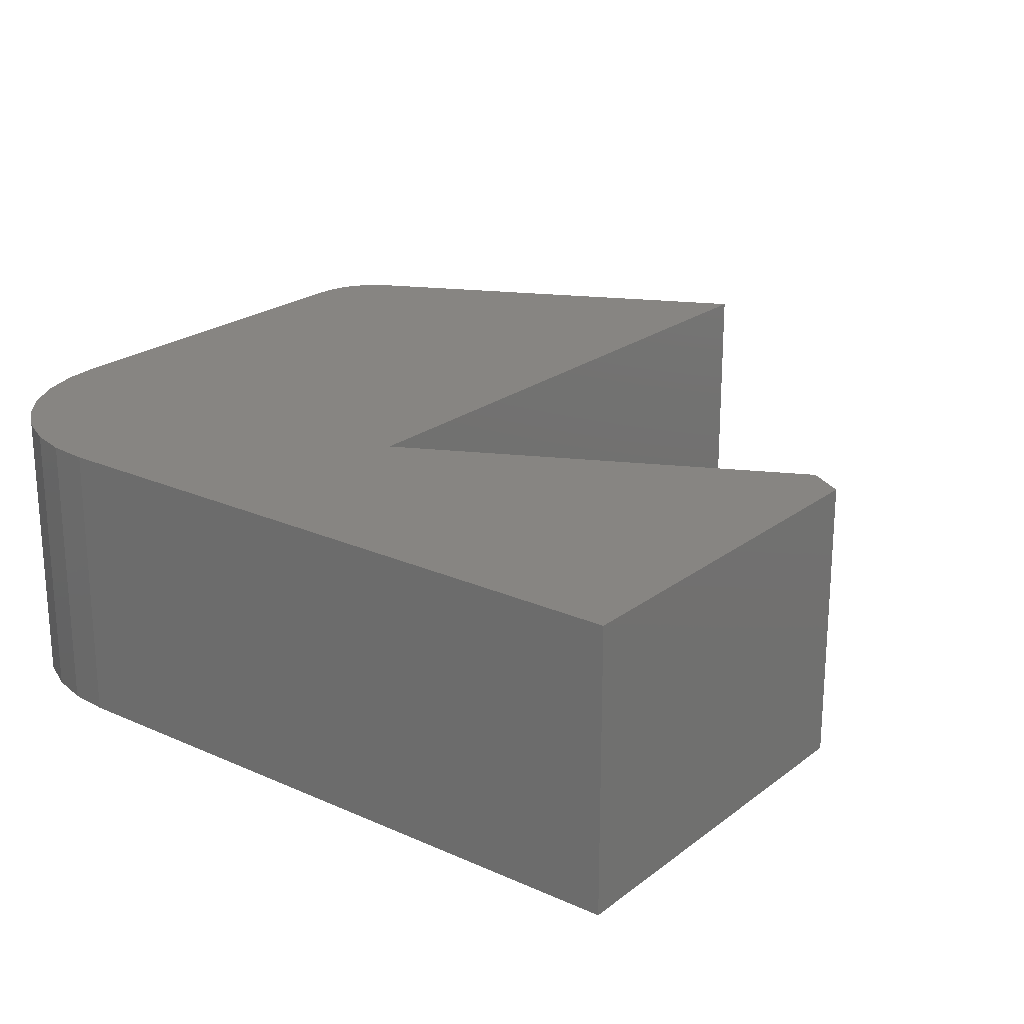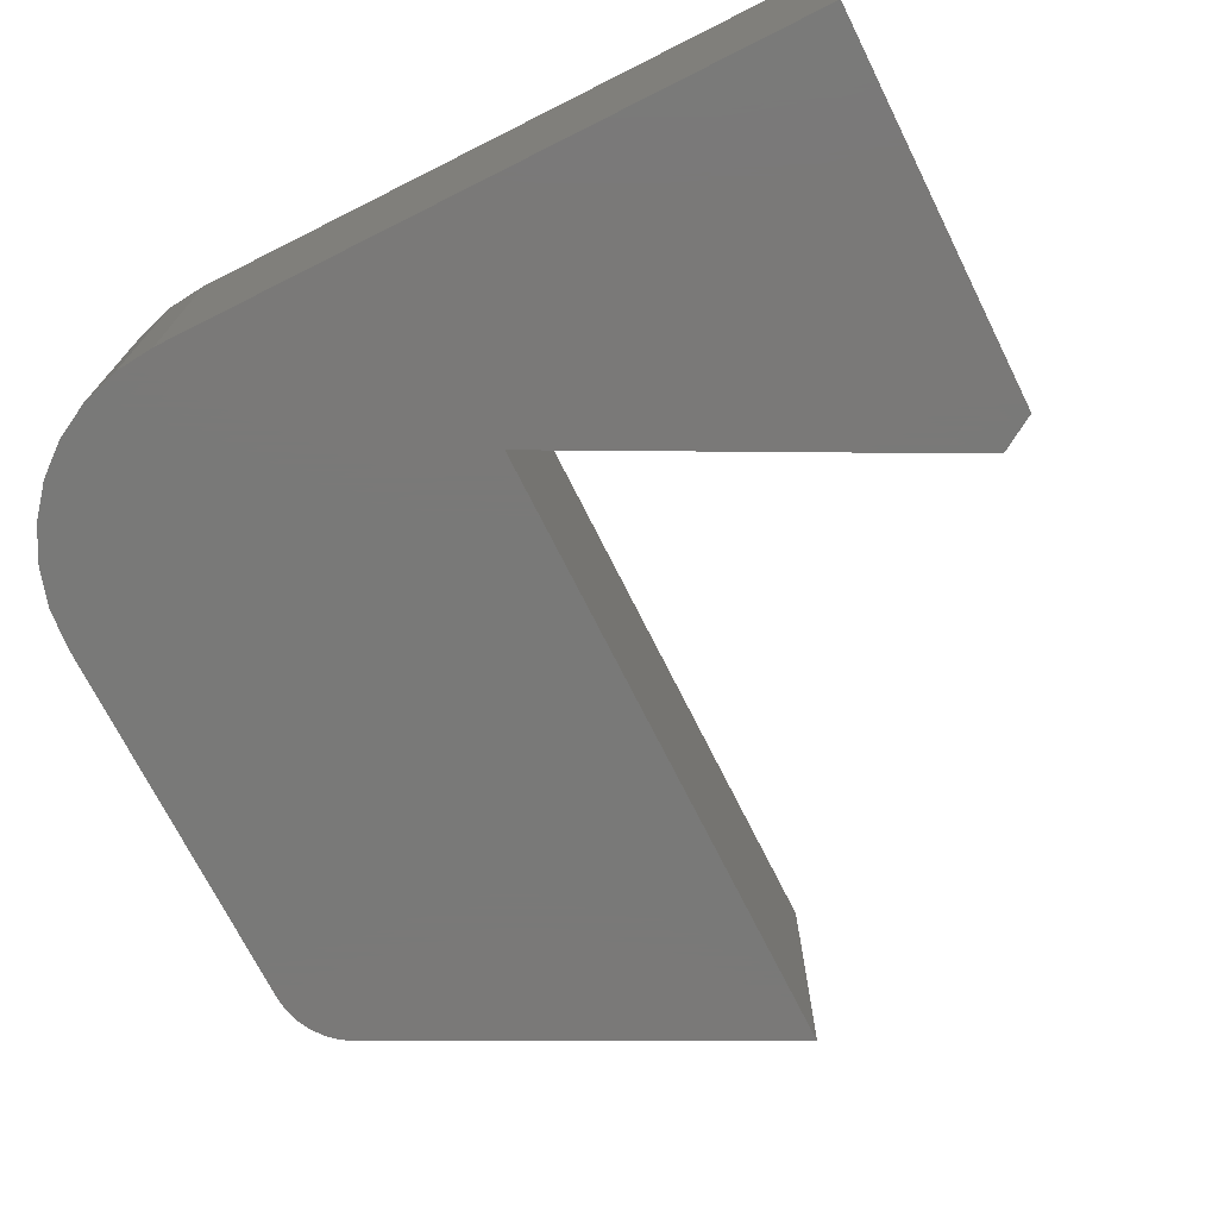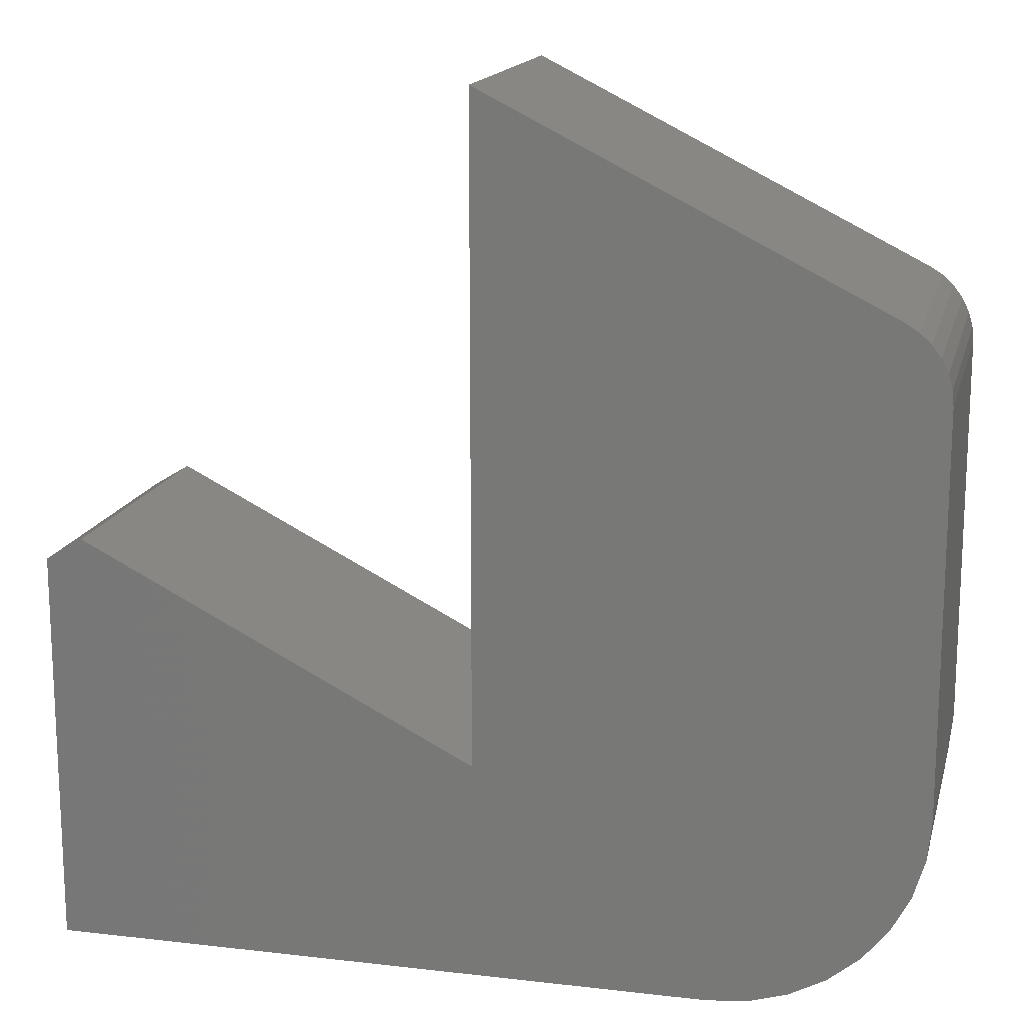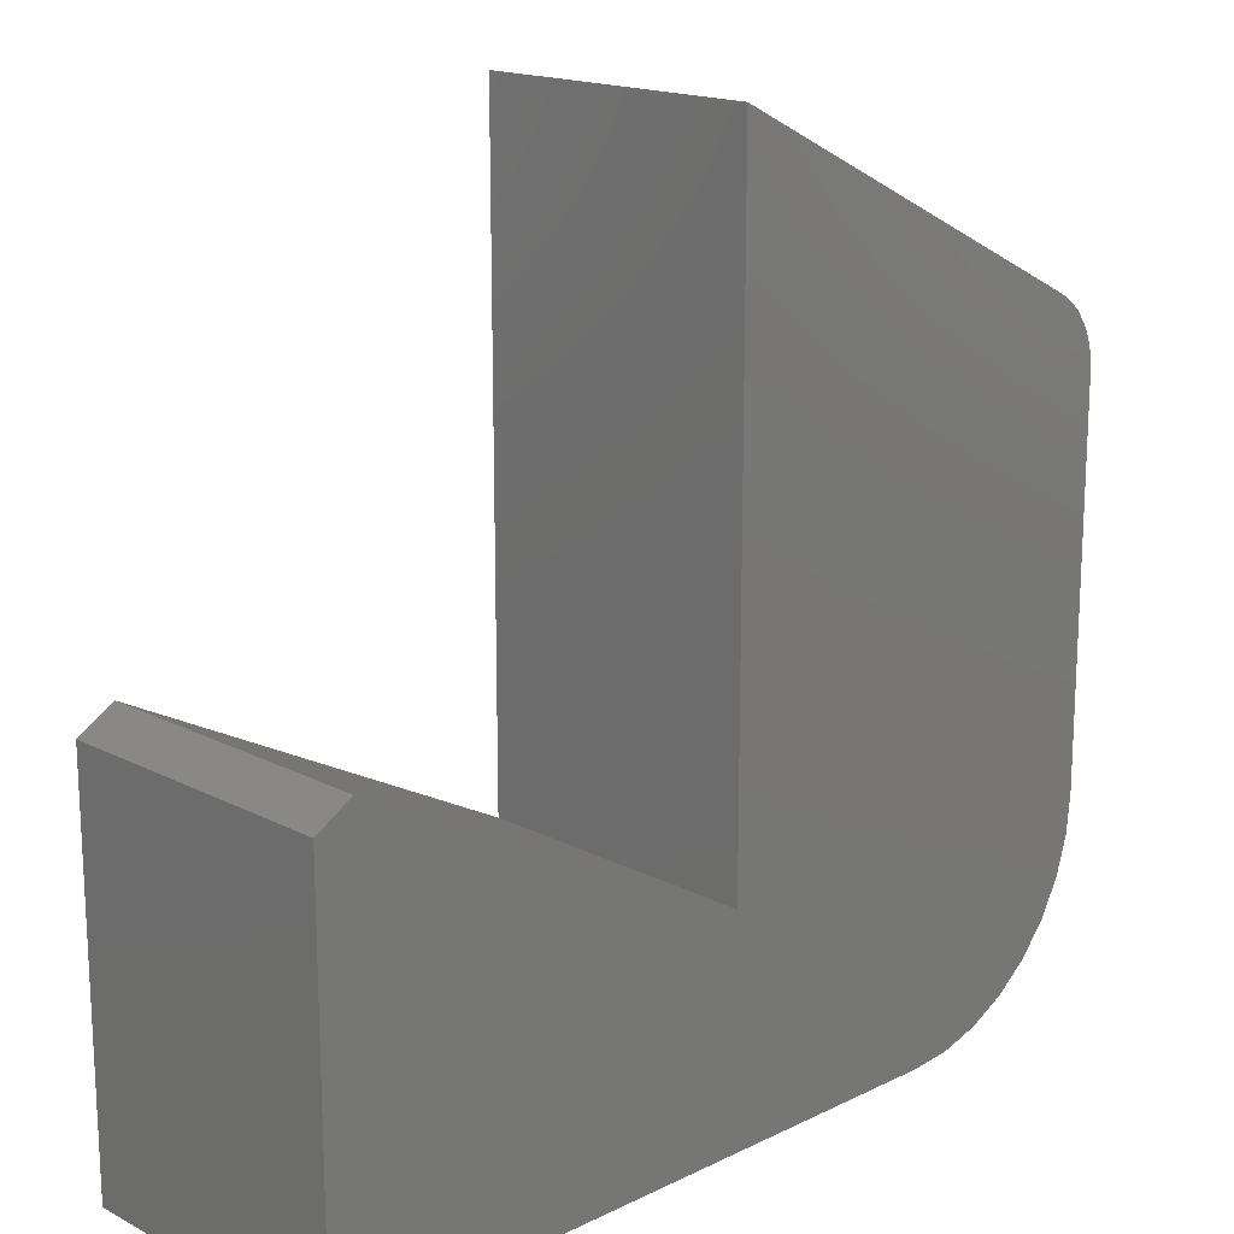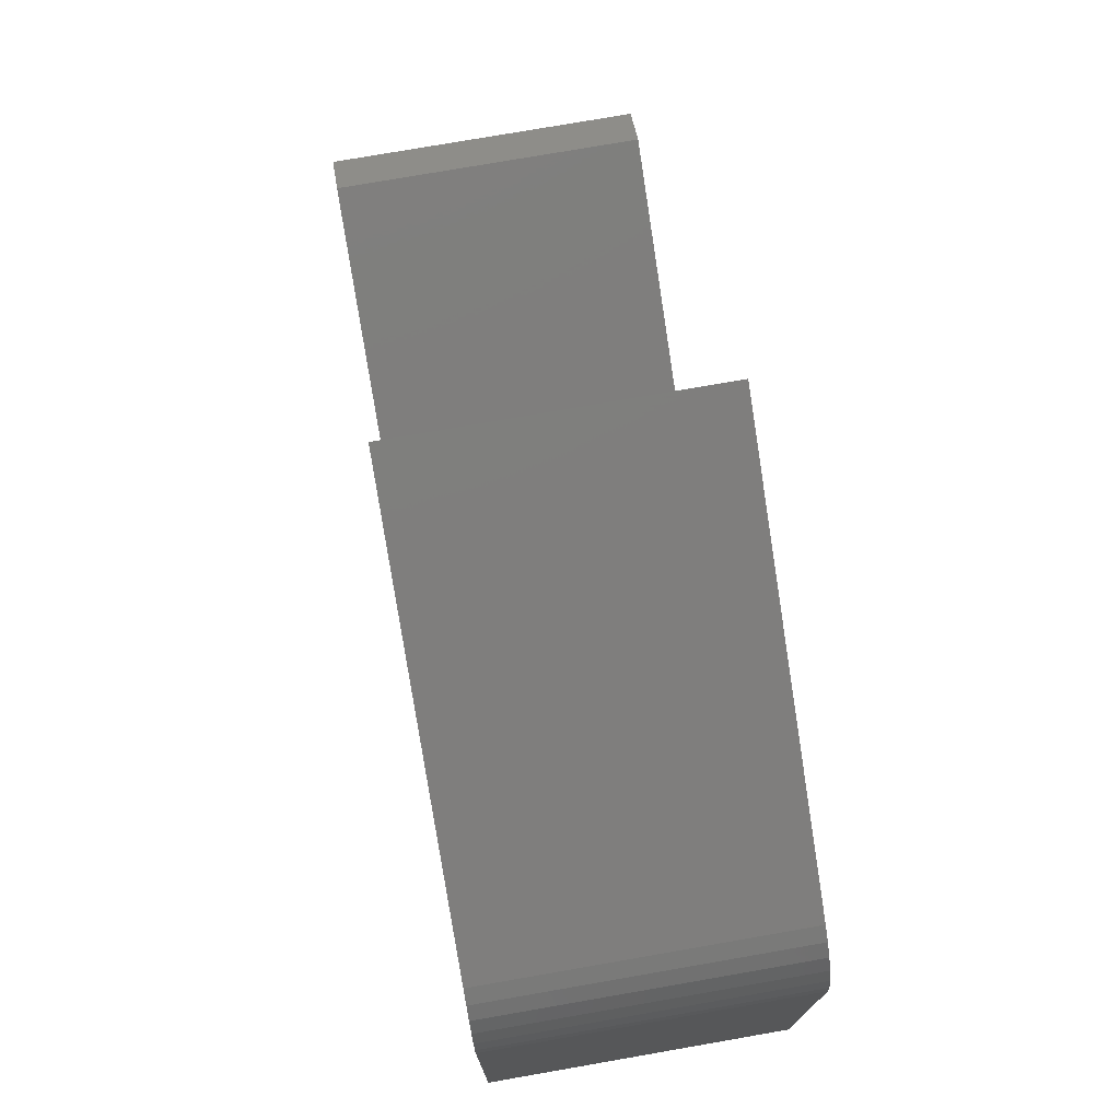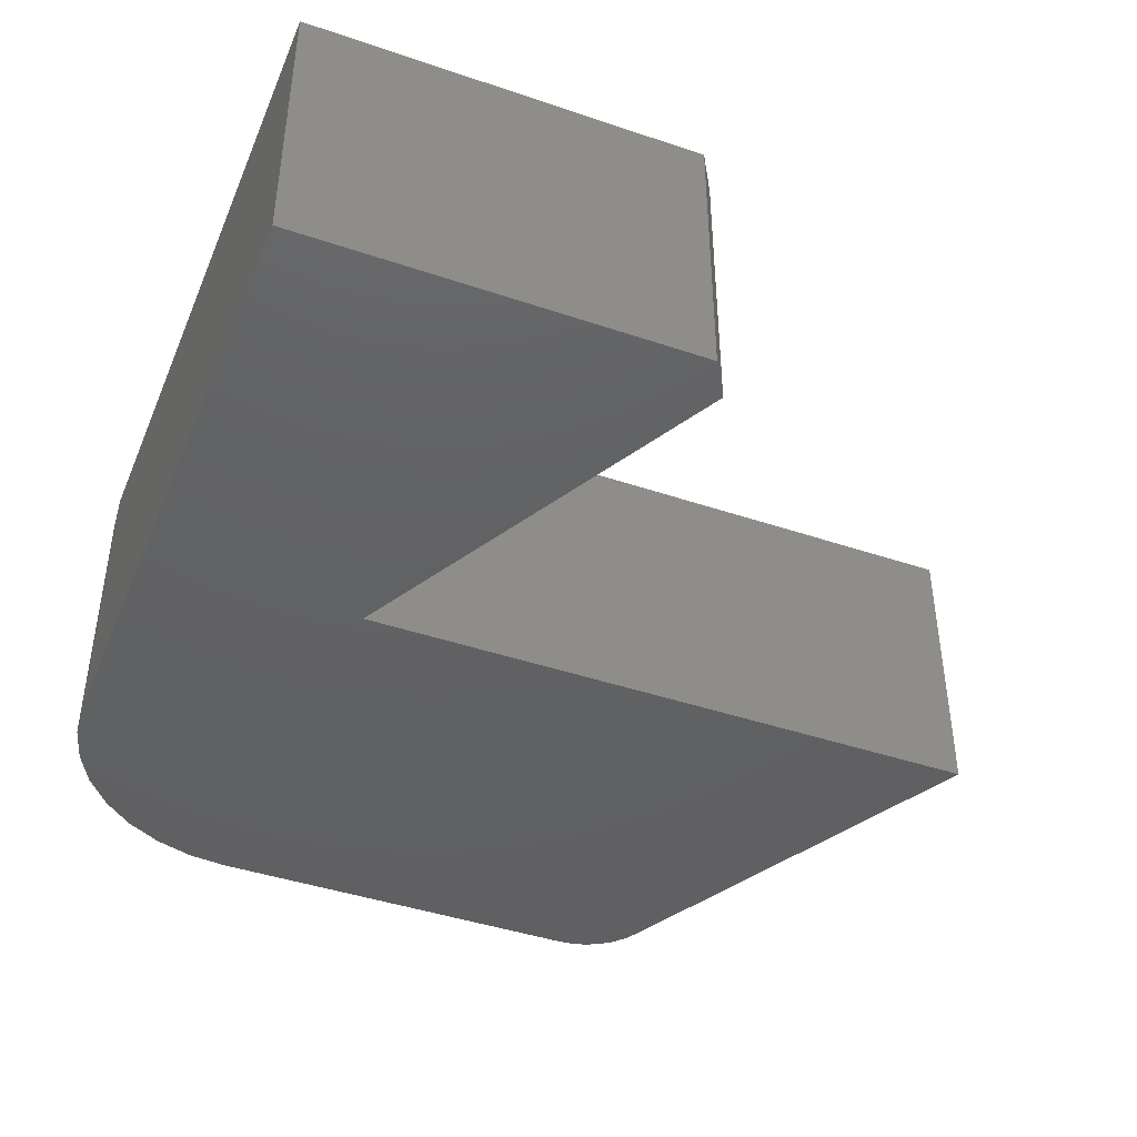
<metadata>
{"format":"stl","ext":"stl","renderer":"f3d","projection":"perspective","resolution":1024,"background":"white","views":[{"elev":22.3,"azim":37.7,"up":"+Z"},{"elev":-72.2,"azim":26.6,"up":"+Z"},{"elev":15.8,"azim":-166.4,"up":"+Y"},{"elev":17.0,"azim":135.9,"up":"+Y"},{"elev":75.6,"azim":-99.9,"up":"+Y"},{"elev":-43.0,"azim":68.1,"up":"+Z"}]}
</metadata>
<code>
# stl→obj: 42 verts, 80 faces
v -0.7327 -0.3399 0.1094
v -0.7376 -0.3429 0.1094
v -0.7419 -0.3468 0.1094
v -0.5842 -0.5109 0.1094
v -0.7271 -0.5709 0.1094
v -0.7153 -0.5806 0.1094
v -0.7018 -0.5878 0.1094
v -0.6871 -0.5922 0.1094
v -0.6719 -0.5938 0.1094
v -0.4219 -0.5938 0.1094
v -0.4219 -0.4436 0.1094
v -0.4358 -0.4351 0.1094
v -0.75 -0.5156 0.1094
v -0.7485 -0.5309 0.1094
v -0.7441 -0.5455 0.1094
v -0.7368 -0.559 0.1094
v -0.5842 -0.2656 0.1094
v -0.7453 -0.3514 0.1094
v -0.7479 -0.3566 0.1094
v -0.7495 -0.3621 0.1094
v -0.75 -0.3678 0.1094
v -0.7419 -0.3468 0
v -0.7376 -0.3429 0
v -0.7327 -0.3399 0
v -0.5842 -0.5109 0
v -0.4358 -0.4351 0
v -0.4219 -0.4436 0
v -0.4219 -0.5938 0
v -0.6719 -0.5938 0
v -0.6871 -0.5922 0
v -0.7018 -0.5878 0
v -0.7153 -0.5806 0
v -0.7271 -0.5709 0
v -0.7368 -0.559 0
v -0.7441 -0.5455 0
v -0.7485 -0.5309 0
v -0.75 -0.5156 0
v -0.5842 -0.2656 0
v -0.75 -0.3678 0
v -0.7495 -0.3621 0
v -0.7479 -0.3566 0
v -0.7453 -0.3514 0
f 1 2 3
f 4 5 6
f 4 6 7
f 4 7 8
f 4 8 9
f 4 9 10
f 4 10 11
f 4 11 12
f 5 4 13
f 5 13 14
f 5 14 15
f 5 15 16
f 17 1 3
f 17 3 18
f 17 18 19
f 17 19 20
f 17 20 21
f 17 21 13
f 17 13 4
f 22 23 24
f 25 26 27
f 25 27 28
f 25 28 29
f 25 29 30
f 25 30 31
f 25 31 32
f 25 32 33
f 33 34 35
f 33 35 36
f 33 36 37
f 33 37 25
f 38 25 37
f 38 37 39
f 38 39 40
f 38 40 41
f 38 41 42
f 38 42 22
f 38 22 24
f 21 39 13
f 13 39 37
f 9 29 10
f 10 29 28
f 29 9 30
f 30 9 8
f 30 8 31
f 31 8 7
f 31 7 32
f 32 7 6
f 32 6 33
f 33 6 5
f 33 5 34
f 34 5 16
f 34 16 35
f 35 16 15
f 35 15 36
f 36 15 14
f 36 14 37
f 37 14 13
f 17 38 1
f 1 38 24
f 39 21 40
f 40 21 20
f 40 20 41
f 41 20 19
f 41 19 42
f 42 19 18
f 42 18 22
f 22 18 3
f 22 3 23
f 23 3 2
f 23 2 24
f 24 2 1
f 12 26 4
f 4 26 25
f 10 28 11
f 11 28 27
f 11 27 12
f 12 27 26
f 4 25 17
f 17 25 38

</code>
